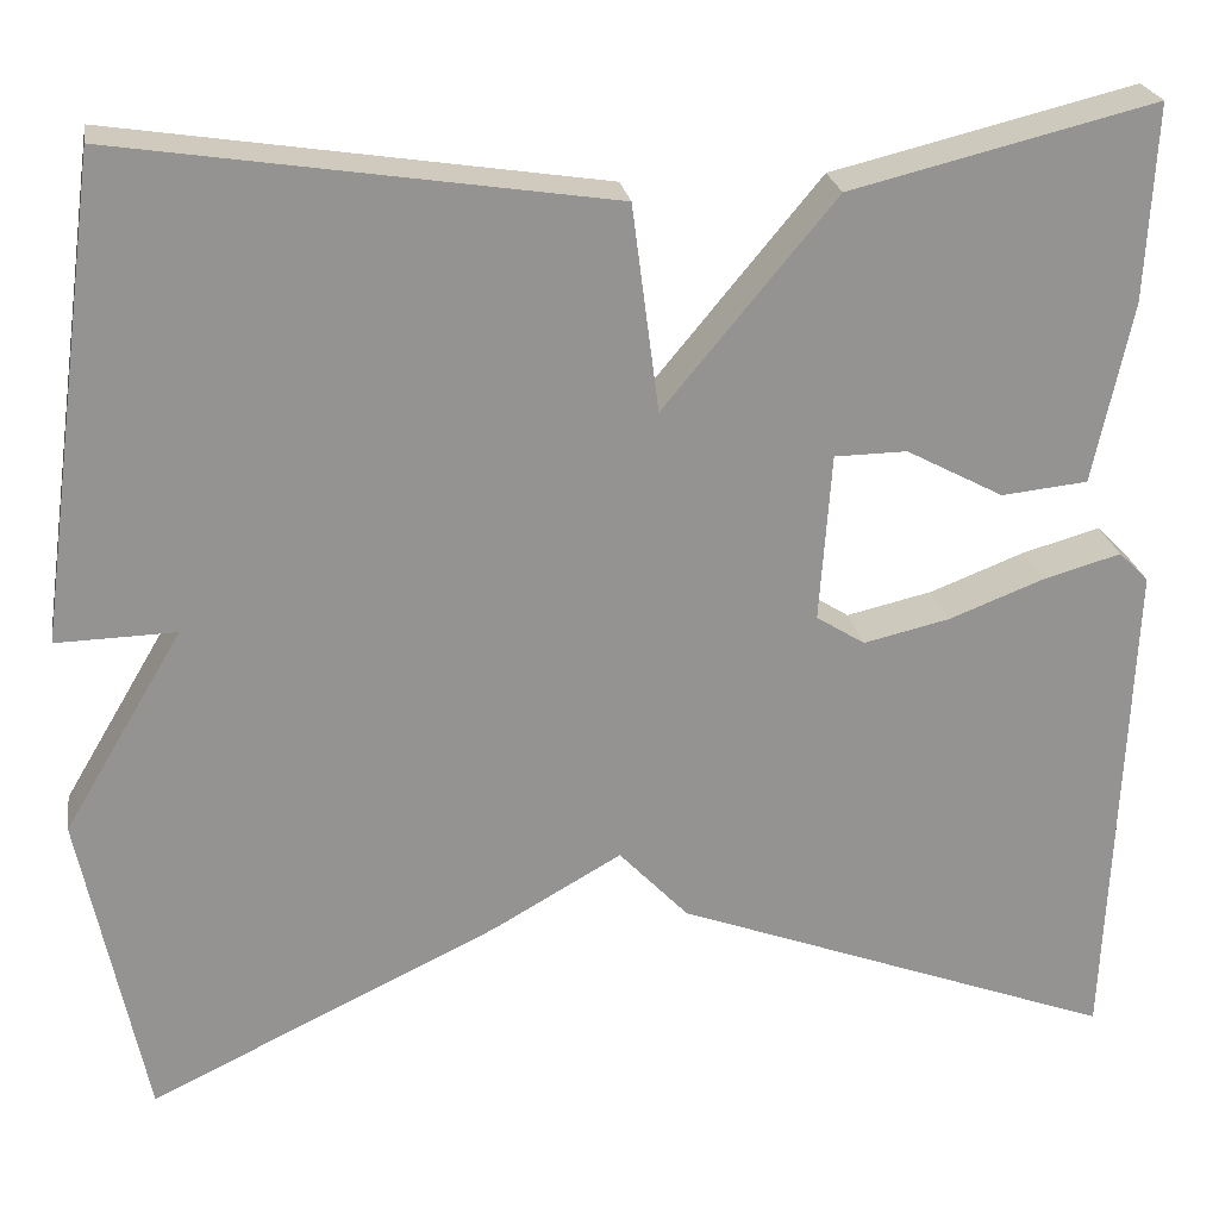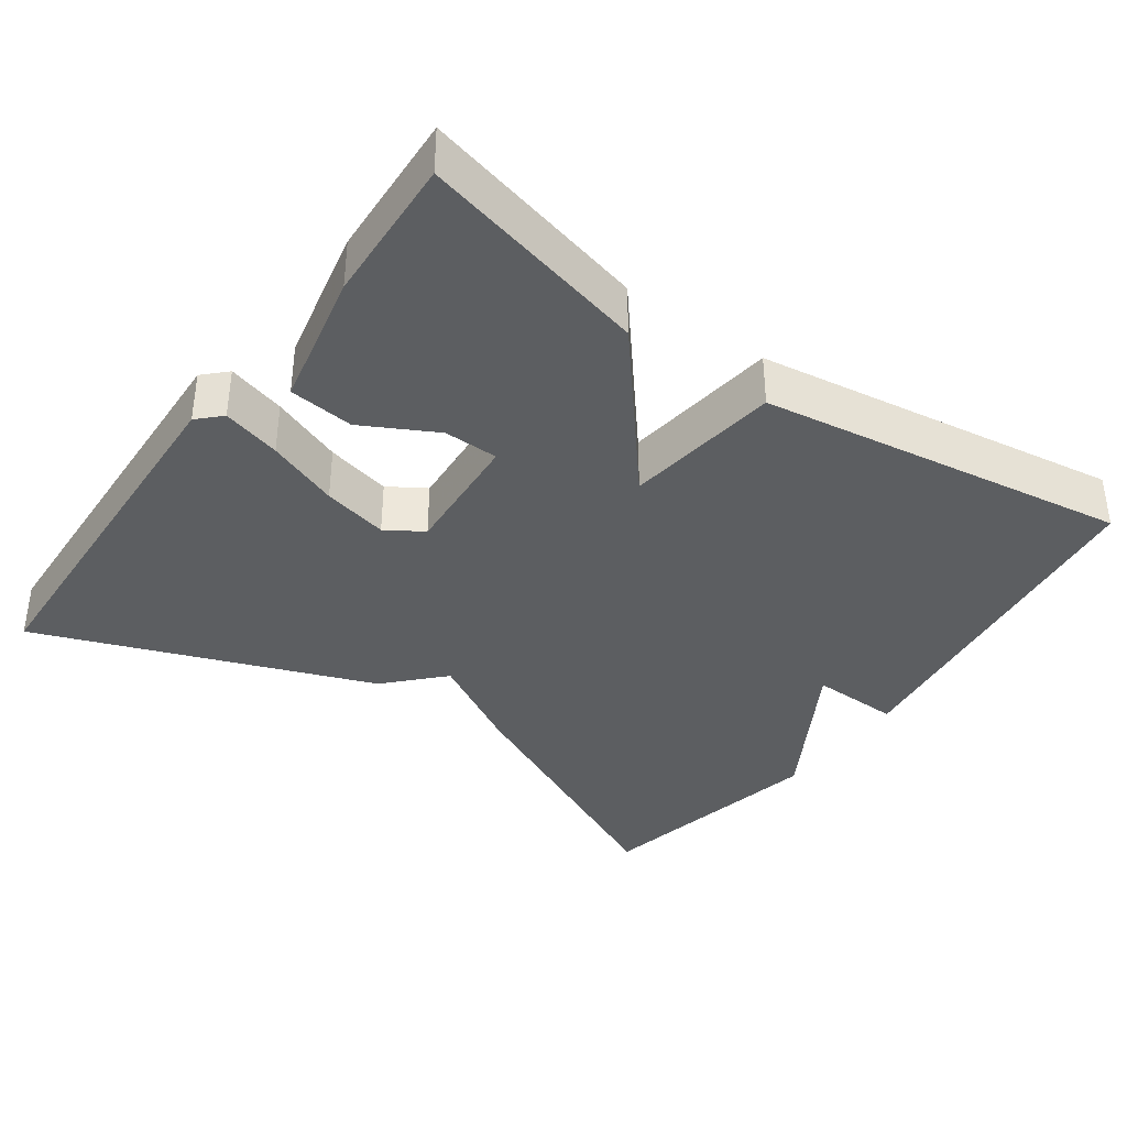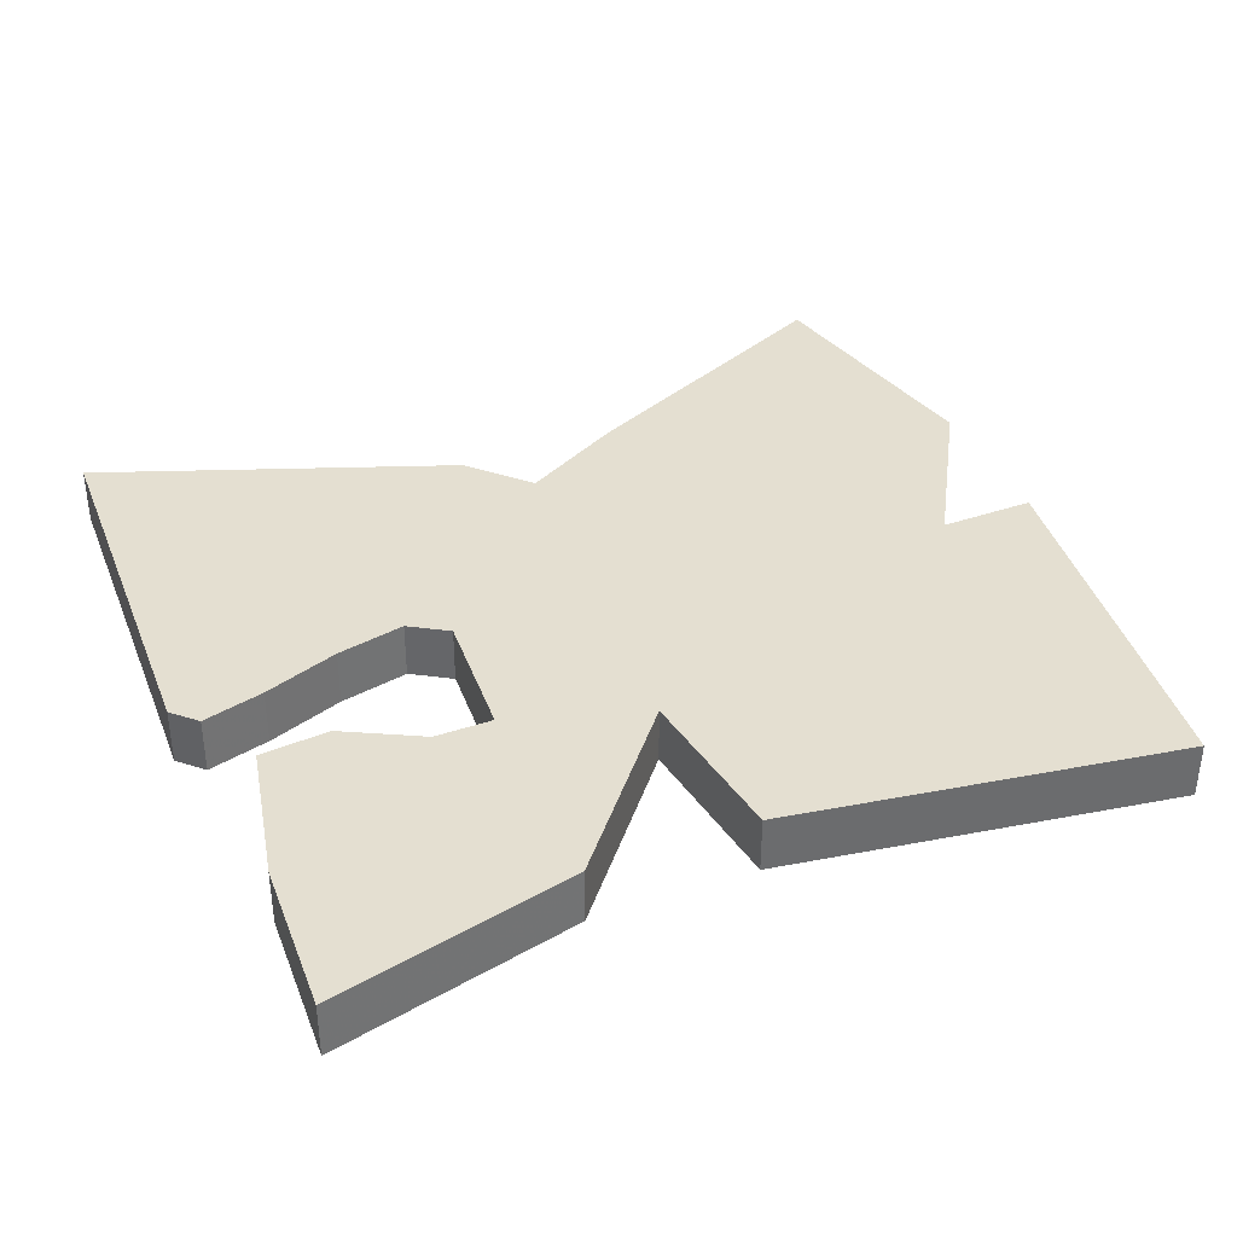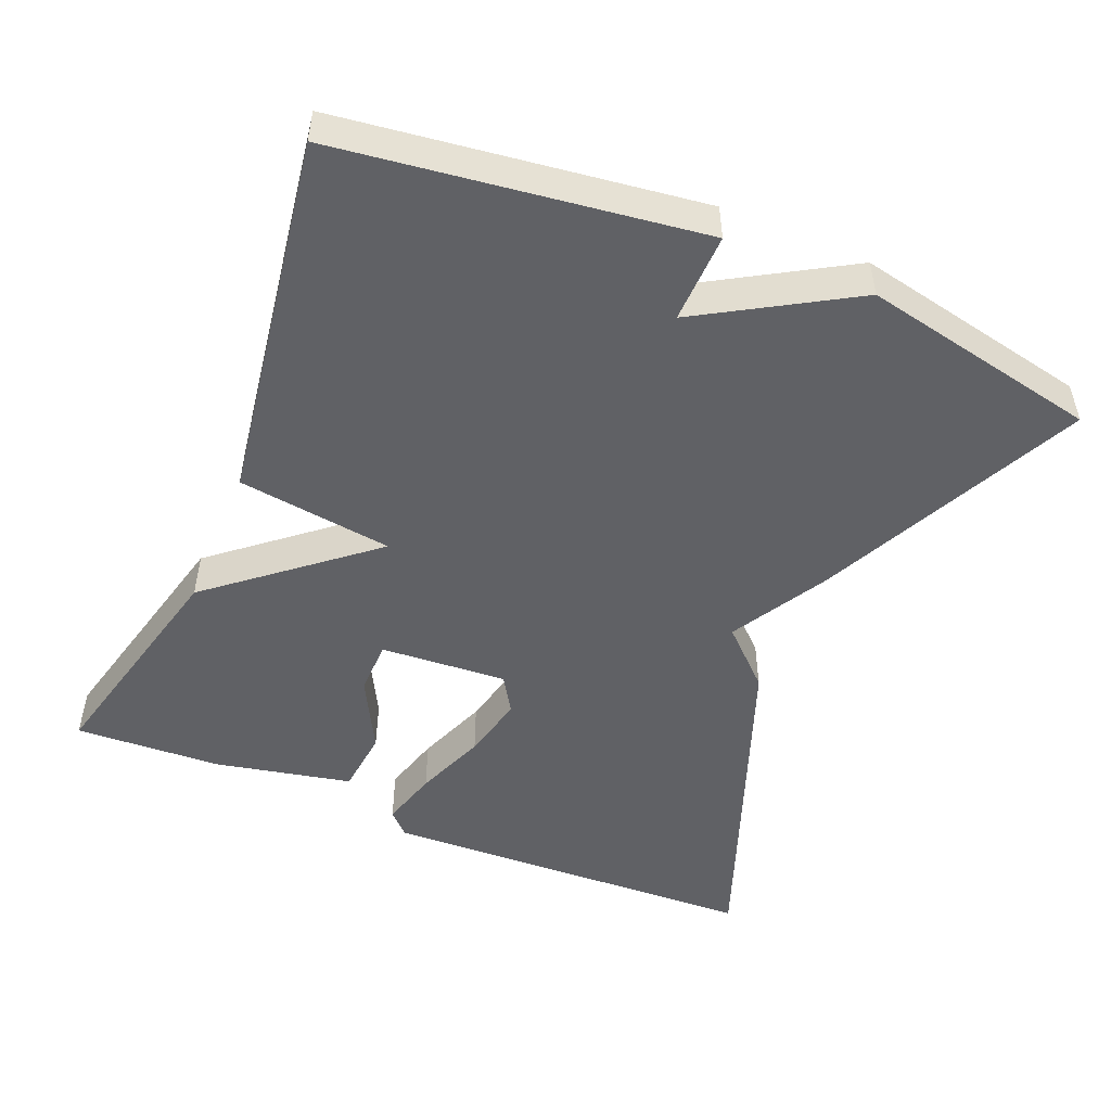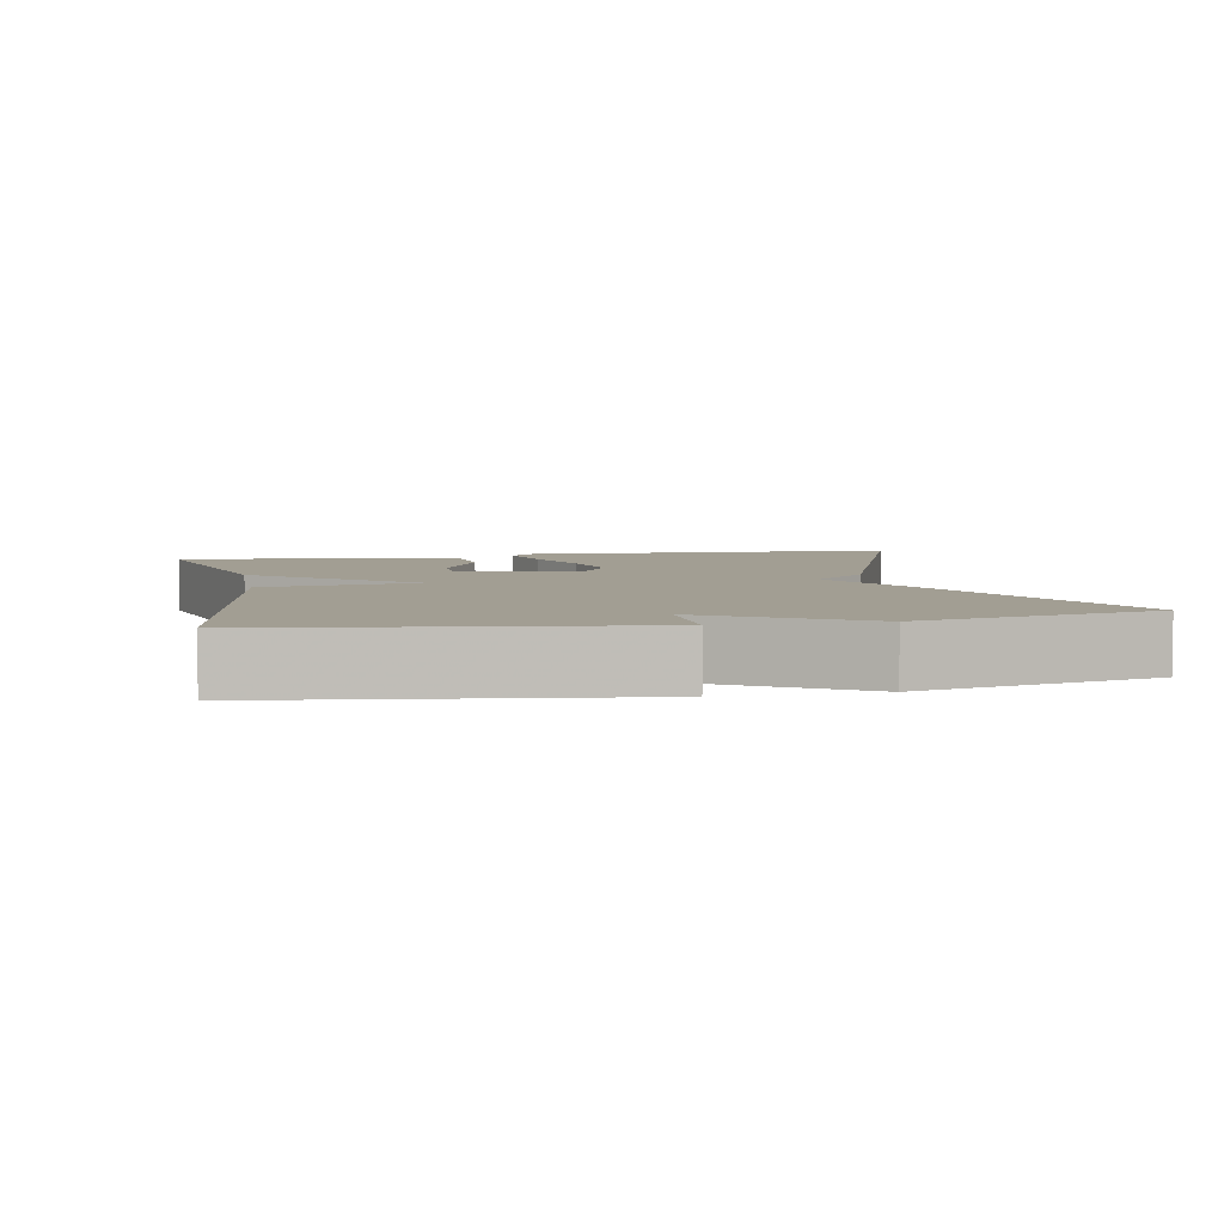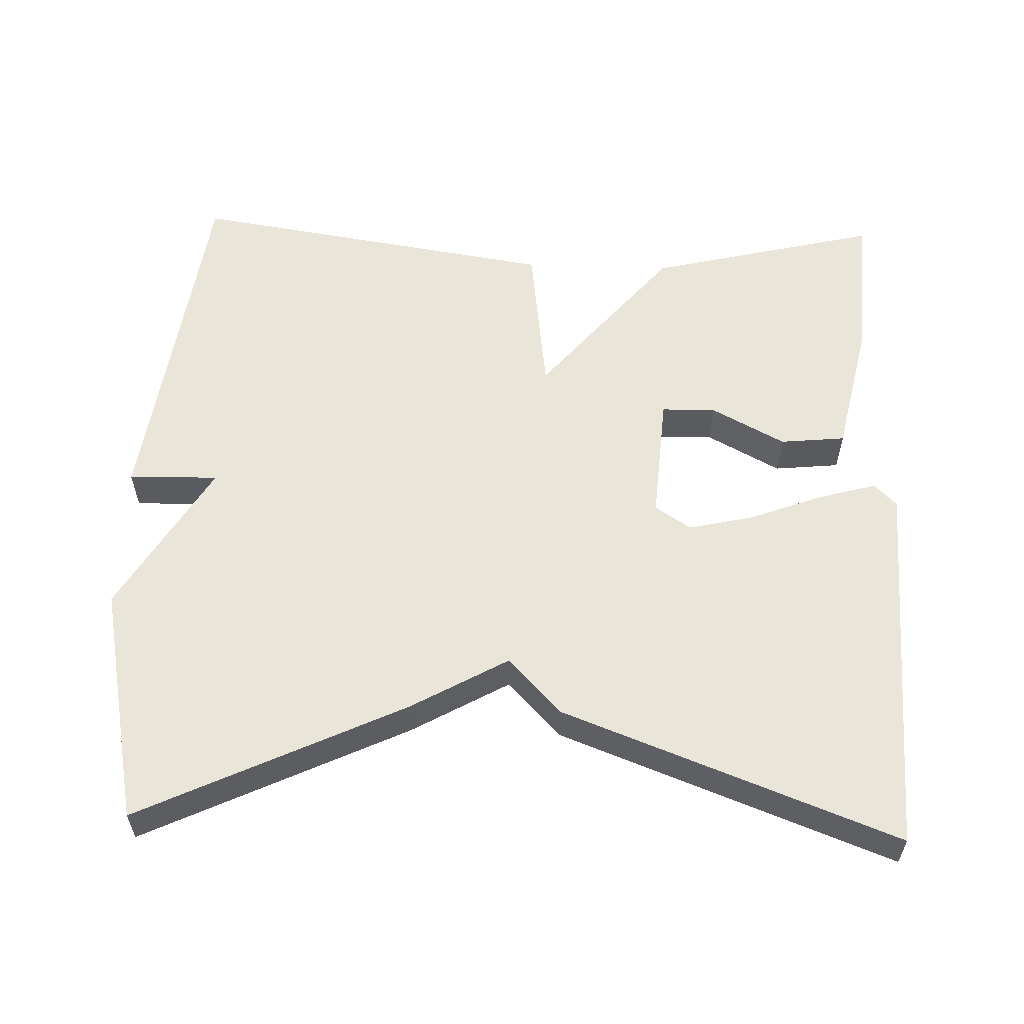
<metadata>
{"format":"obj","ext":"obj","renderer":"f3d","projection":"perspective","resolution":1024,"background":"white","views":[{"elev":23.6,"azim":170.8,"up":"+Z"},{"elev":-37.3,"azim":-35.6,"up":"+Y"},{"elev":36.8,"azim":-22.7,"up":"+Y"},{"elev":-49.9,"azim":67.3,"up":"+Y"},{"elev":5.1,"azim":78.8,"up":"+Y"},{"elev":57.8,"azim":-178.0,"up":"+Y"}]}
</metadata>
<code>
v 0.5 0.07 0.5
v 0.565 0.07 0.018
v 0.445 0.07 0.021
v 0.565 0.07 -0.182
v 0.5 0.07 -0.5
v 0.147 0.07 -0.332
v 0.017 0.07 -0.258
v -0.053 0.07 -0.332
v -0.5 0.07 -0.5
v -0.521 0.07 0.01
v -0.491 0.07 0.04
v -0.413 0.07 0.018
v -0.317 0.07 -0.019
v -0.23 0.07 -0.039
v -0.181 0.07 -0.008
v -0.193 0.07 0.162
v -0.266 0.07 0.163
v -0.364 0.07 0.111
v -0.451 0.07 0.12
v -0.49 0.07 0.303
v -0.5 0.07 0.5
v -0.193 0.07 0.425
v -0.02 0.07 0.217
v 0.007 0.07 0.425
v 0.5 0 0.5
v 0.565 0 0.018
v 0.445 0 0.021
v 0.565 0 -0.182
v 0.5 0 -0.5
v 0.147 0 -0.332
v 0.017 0 -0.258
v -0.053 0 -0.332
v -0.5 0 -0.5
v -0.521 0 0.01
v -0.491 0 0.04
v -0.413 0 0.018
v -0.317 0 -0.019
v -0.23 0 -0.039
v -0.181 0 -0.008
v -0.193 0 0.162
v -0.266 0 0.163
v -0.364 0 0.111
v -0.451 0 0.12
v -0.49 0 0.303
v -0.5 0 0.5
v -0.193 0 0.425
v -0.02 0 0.217
v 0.007 0 0.425
f 1 2 3
f 24 1 3
f 23 24 3
f 20 21 22 23
f 17 18 19 20
f 16 17 20 23
f 5 6 7
f 4 5 7
f 3 4 7
f 23 3 7
f 16 23 7
f 15 16 7
f 11 12 13
f 10 11 13
f 9 10 13
f 8 9 13
f 7 8 13
f 7 13 14
f 7 14 15
f 27 26 25
f 27 25 48
f 27 48 47
f 47 46 45 44
f 44 43 42 41
f 47 44 41 40
f 31 30 29
f 31 29 28
f 31 28 27
f 31 27 47
f 31 47 40
f 31 40 39
f 37 36 35
f 37 35 34
f 37 34 33
f 37 33 32
f 37 32 31
f 38 37 31
f 39 38 31
f 1 25 26 2
f 2 26 27 3
f 3 27 28 4
f 4 28 29 5
f 5 29 30 6
f 6 30 31 7
f 7 31 32 8
f 8 32 33 9
f 9 33 34 10
f 10 34 35 11
f 11 35 36 12
f 12 36 37 13
f 13 37 38 14
f 14 38 39 15
f 15 39 40 16
f 16 40 41 17
f 17 41 42 18
f 18 42 43 19
f 19 43 44 20
f 20 44 45 21
f 21 45 46 22
f 22 46 47 23
f 23 47 48 24
f 24 48 25 1

</code>
